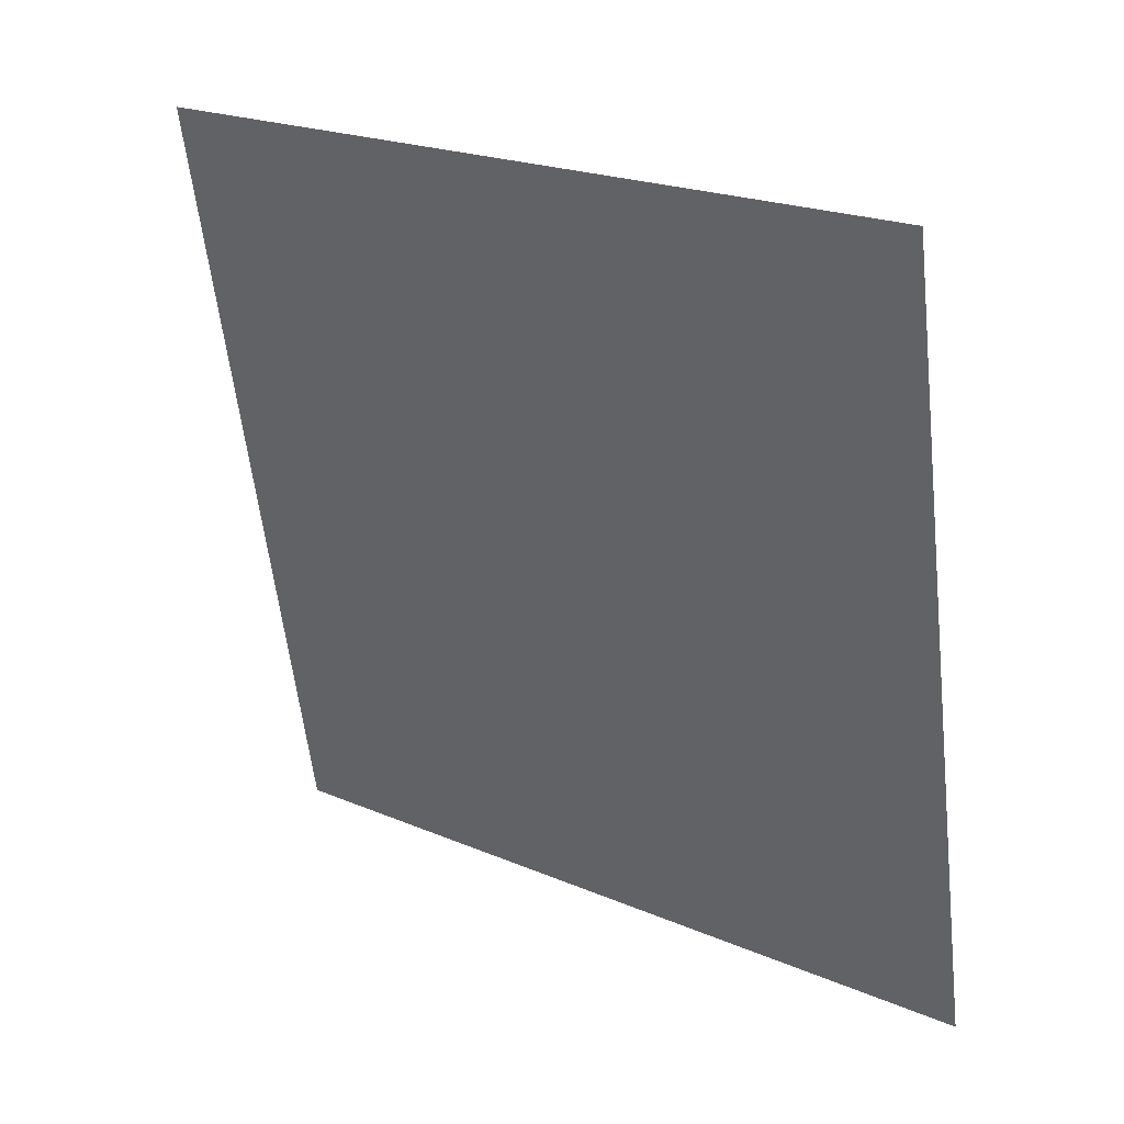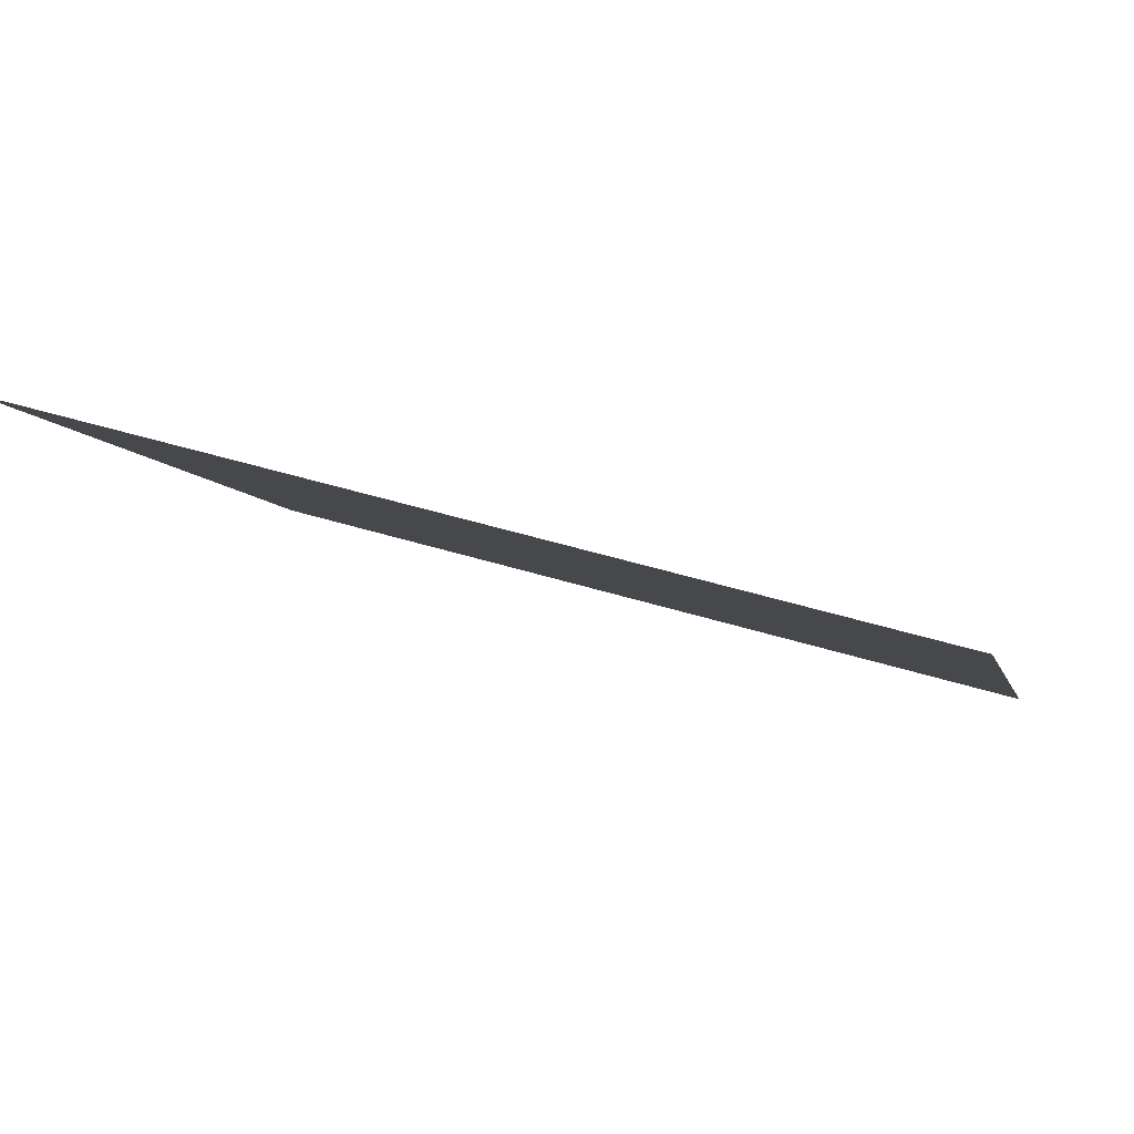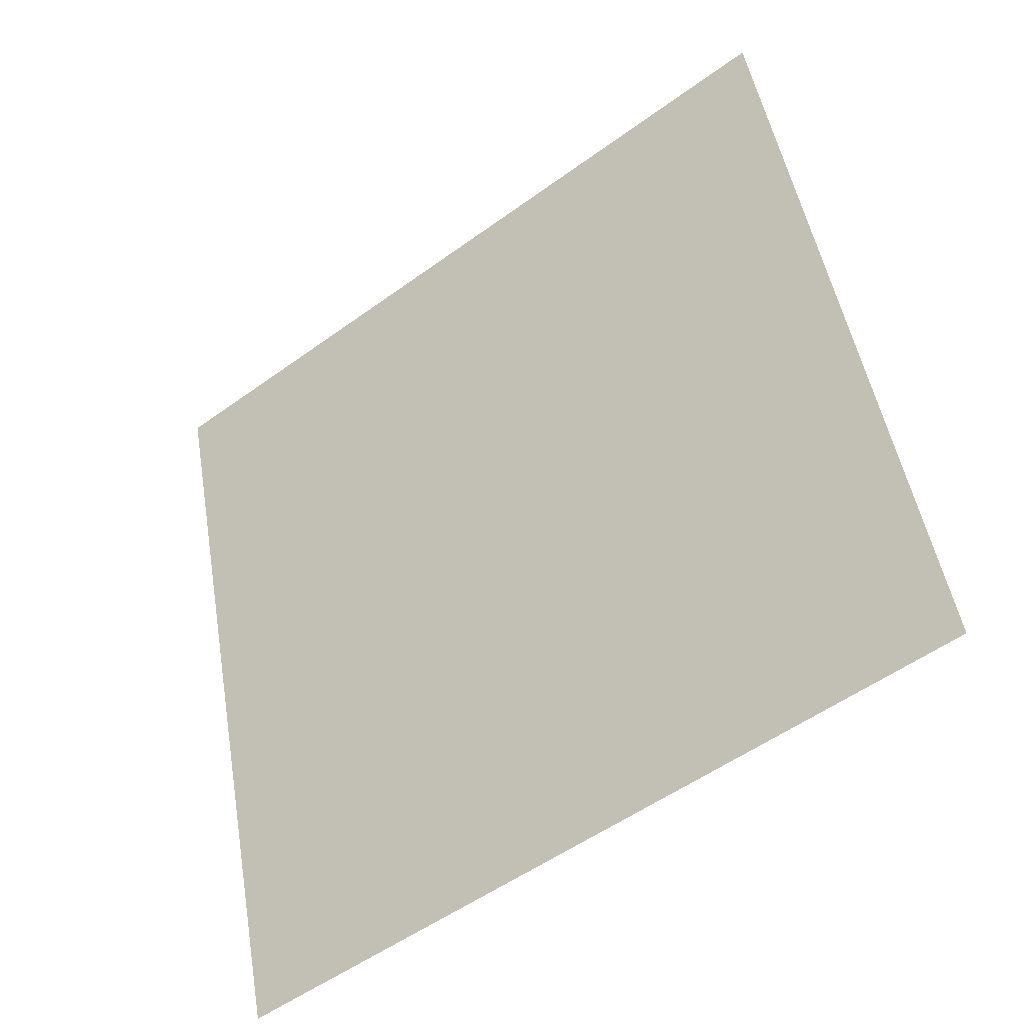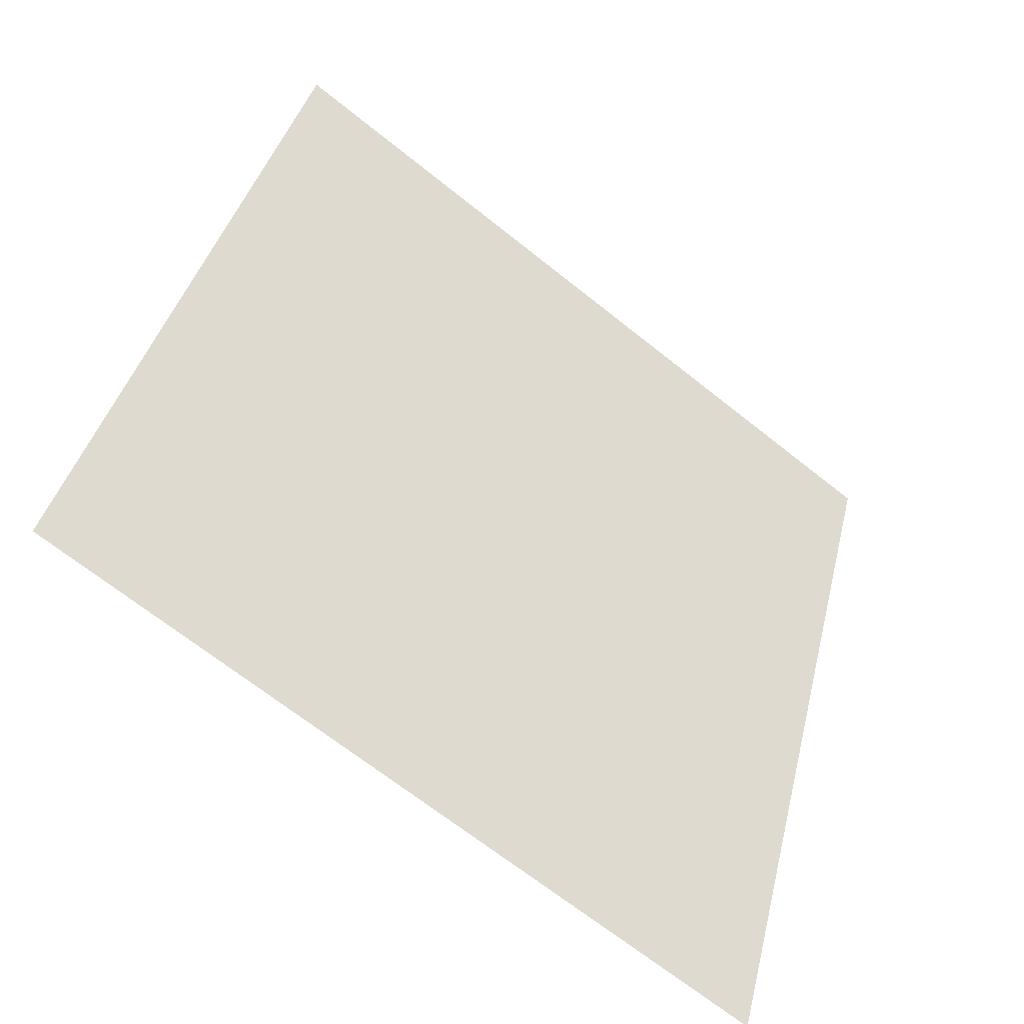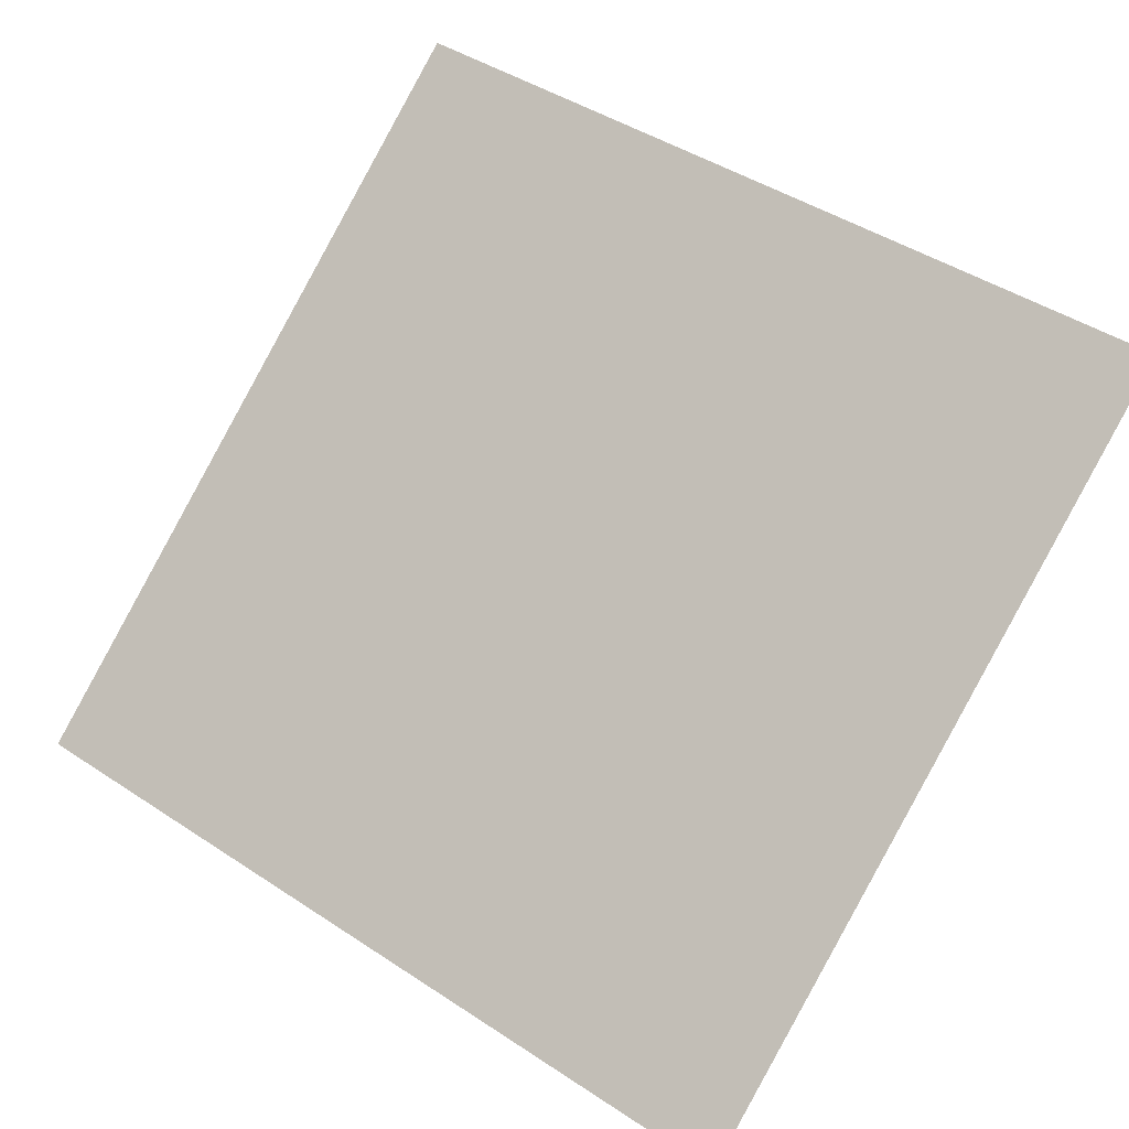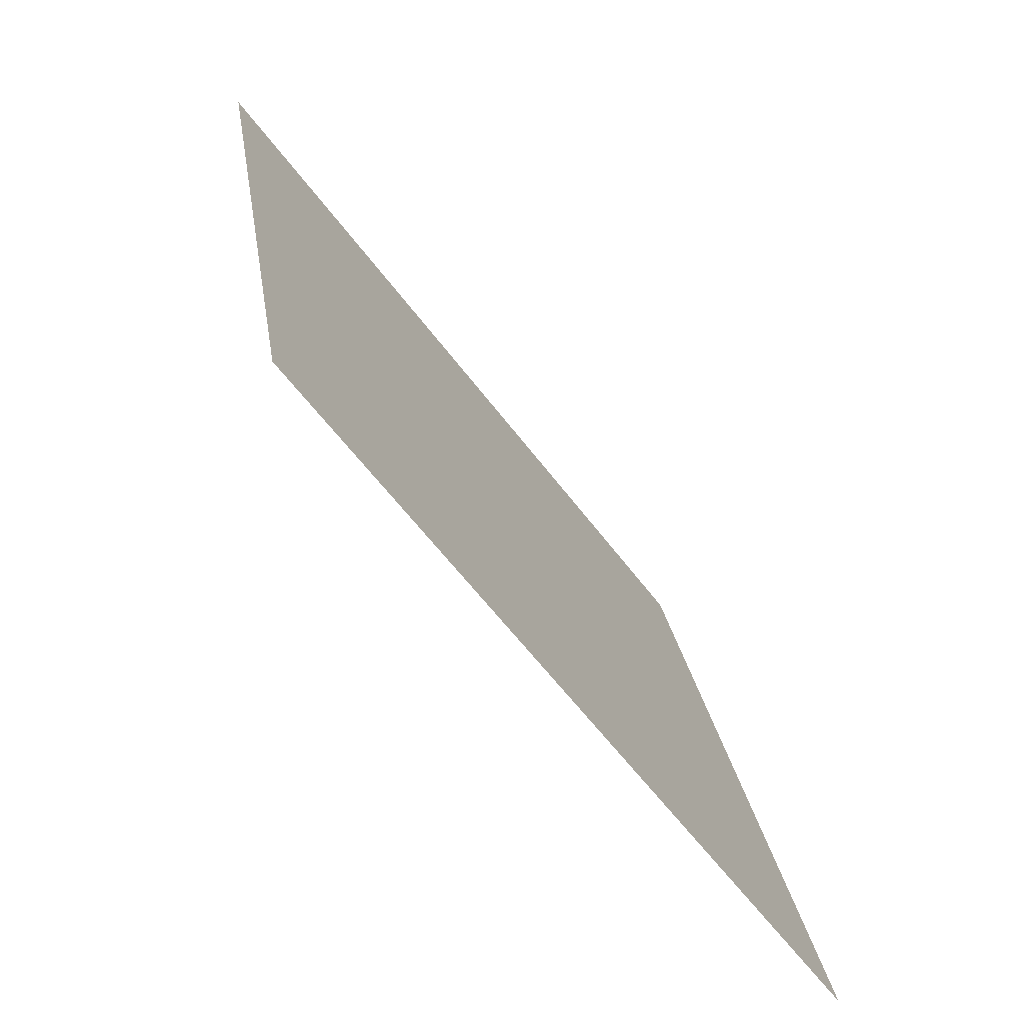
<metadata>
{"format":"obj","ext":"obj","renderer":"f3d","projection":"perspective","resolution":1024,"background":"white","views":[{"elev":-60.9,"azim":97.1,"up":"+Y"},{"elev":49.5,"azim":-162.2,"up":"+Z"},{"elev":50.6,"azim":-99.1,"up":"+Y"},{"elev":38.2,"azim":104.0,"up":"+Y"},{"elev":47.3,"azim":-142.2,"up":"+Y"},{"elev":24.9,"azim":-99.5,"up":"+Z"}]}
</metadata>
<code>
v 0.2388 0.8628 0.6153
v 0.2322 0.863 0.6154
v 0.2324 0.8669 0.6207
v 0.2389 0.8667 0.6206
f 4 3 2 1

</code>
